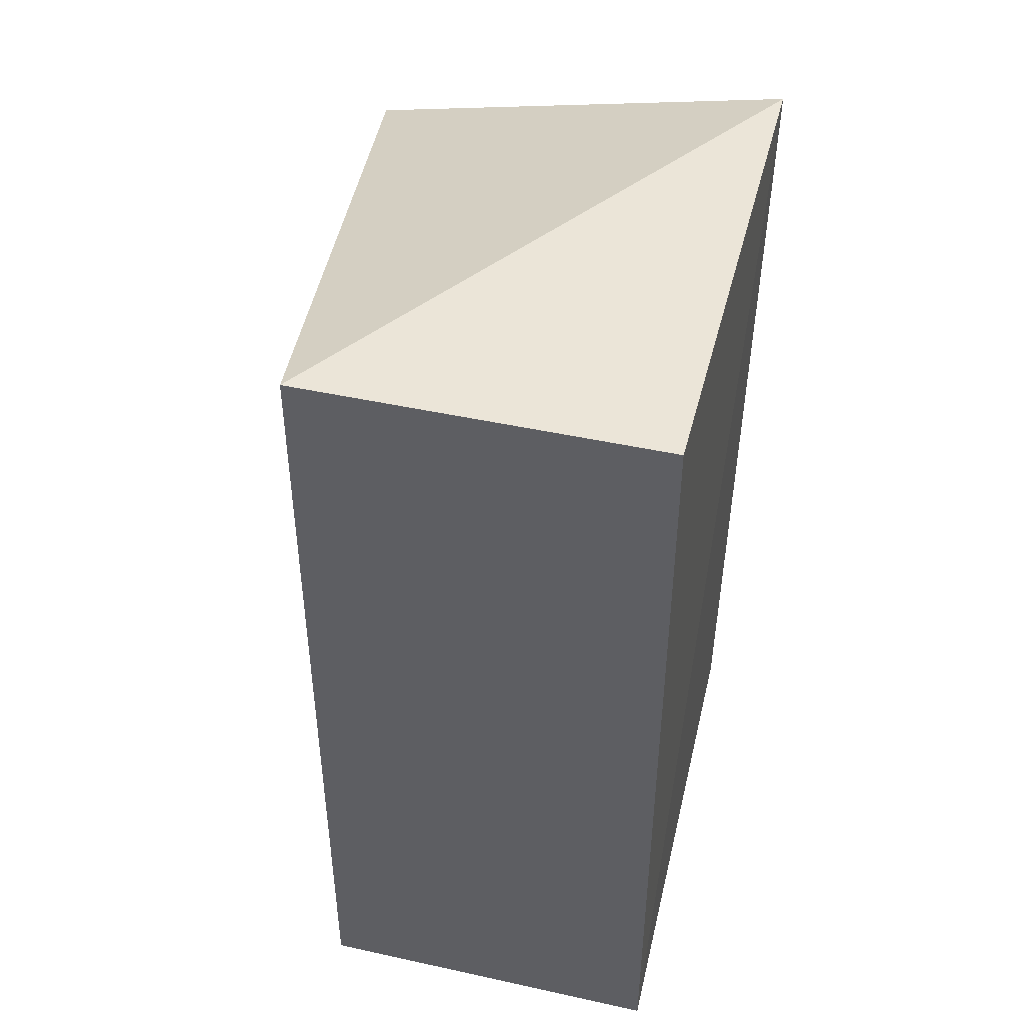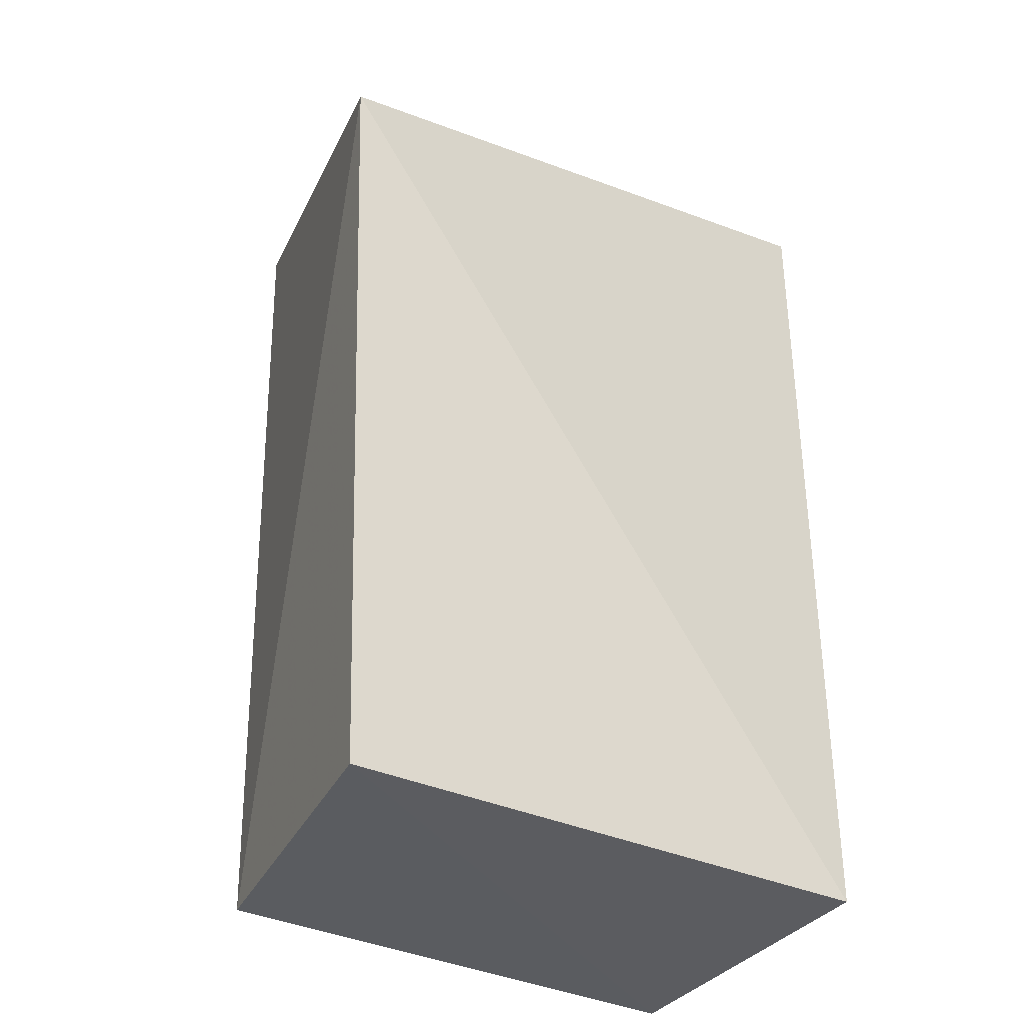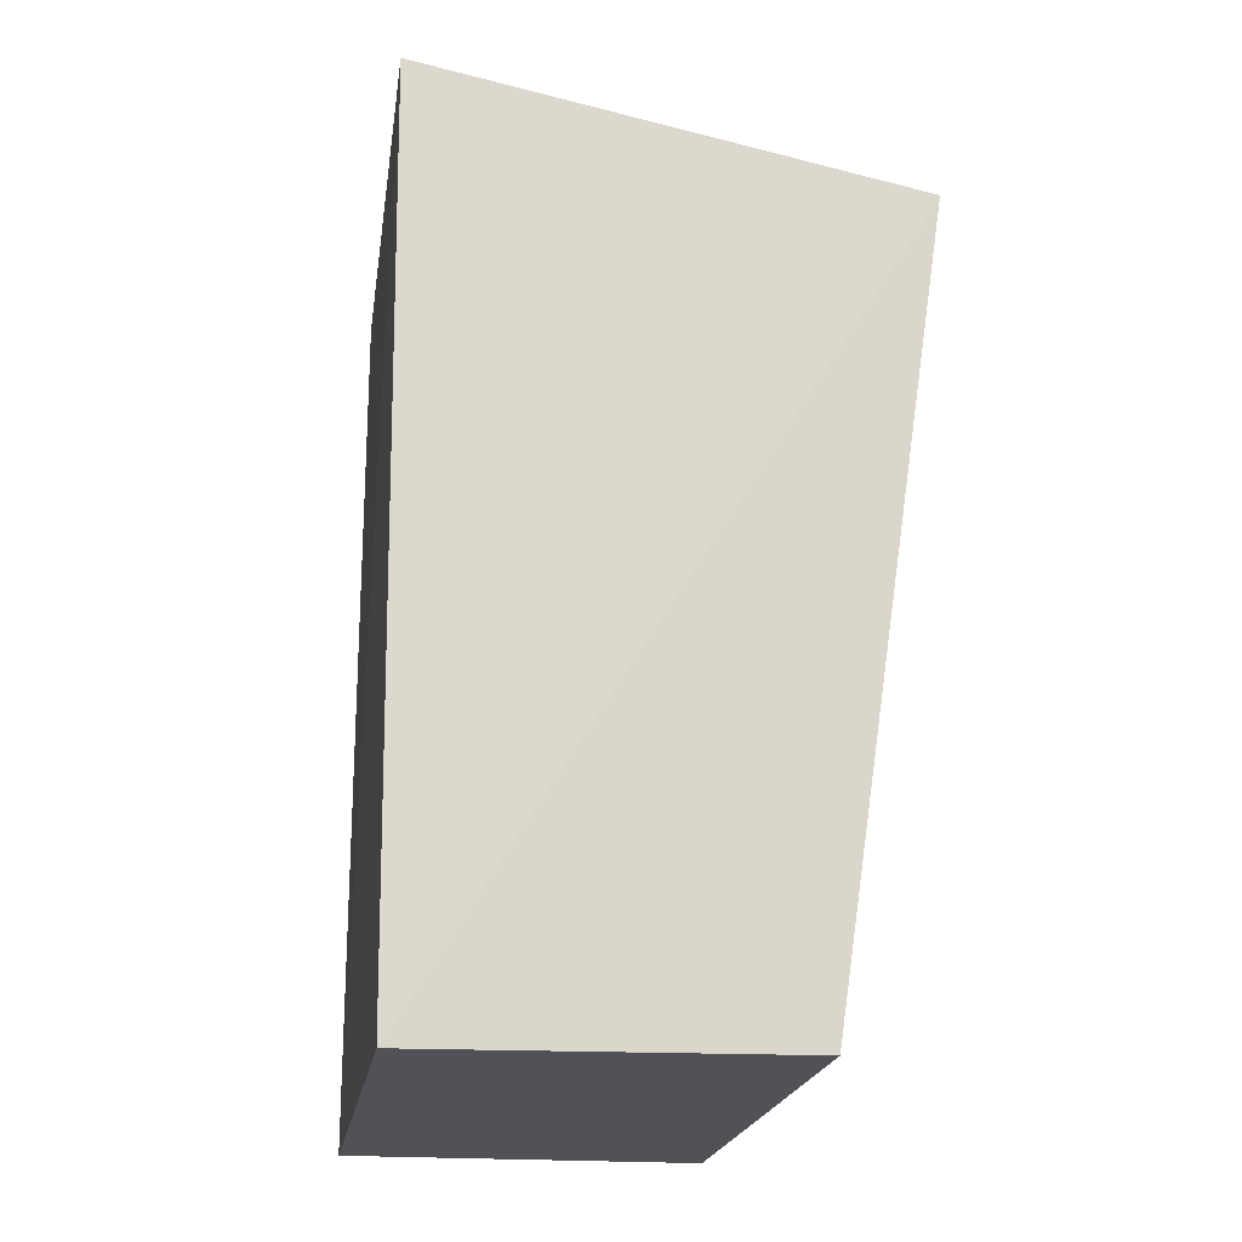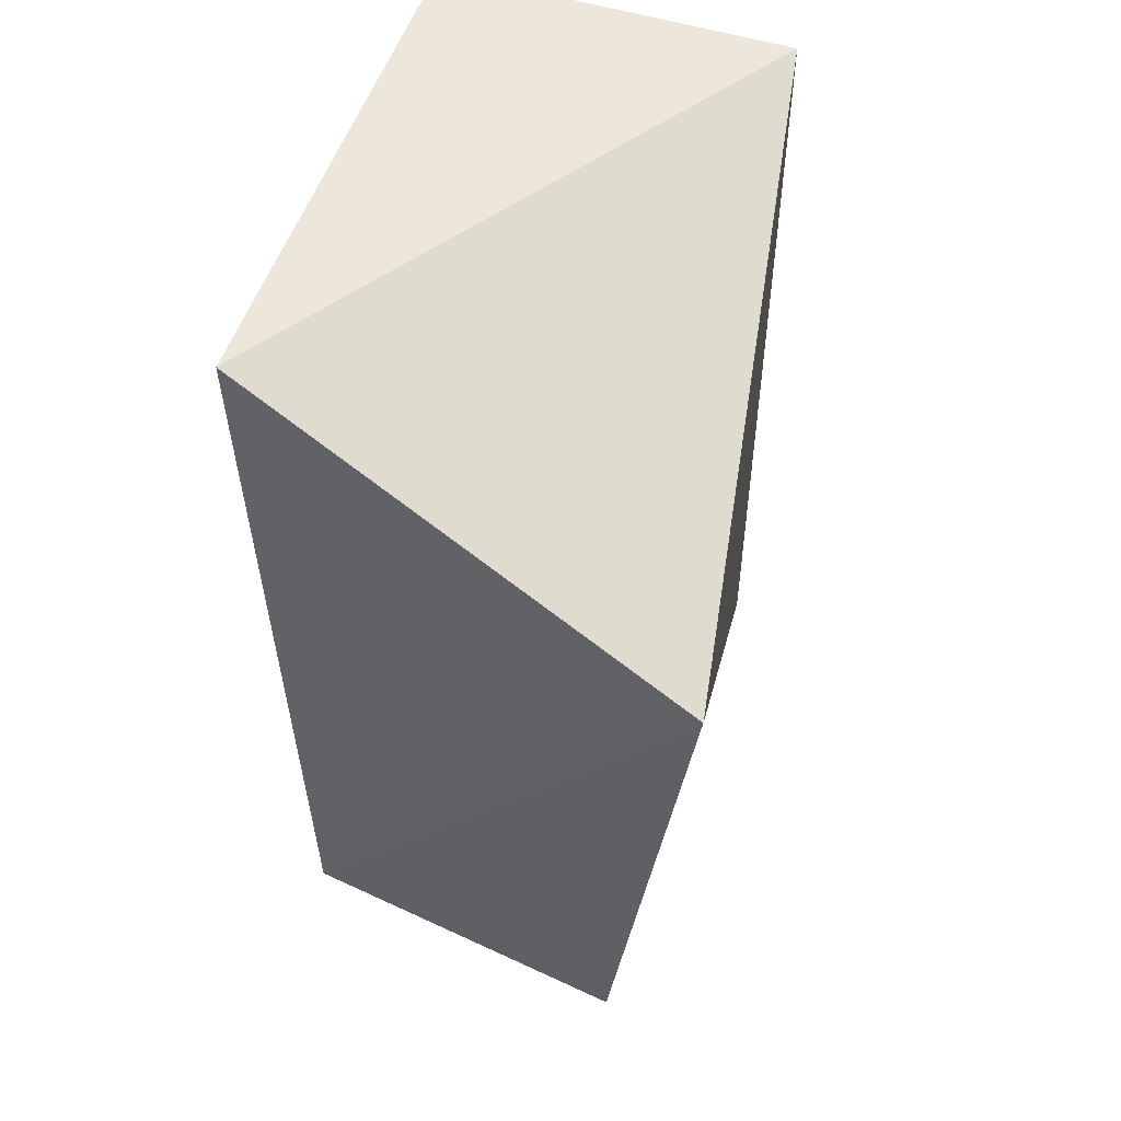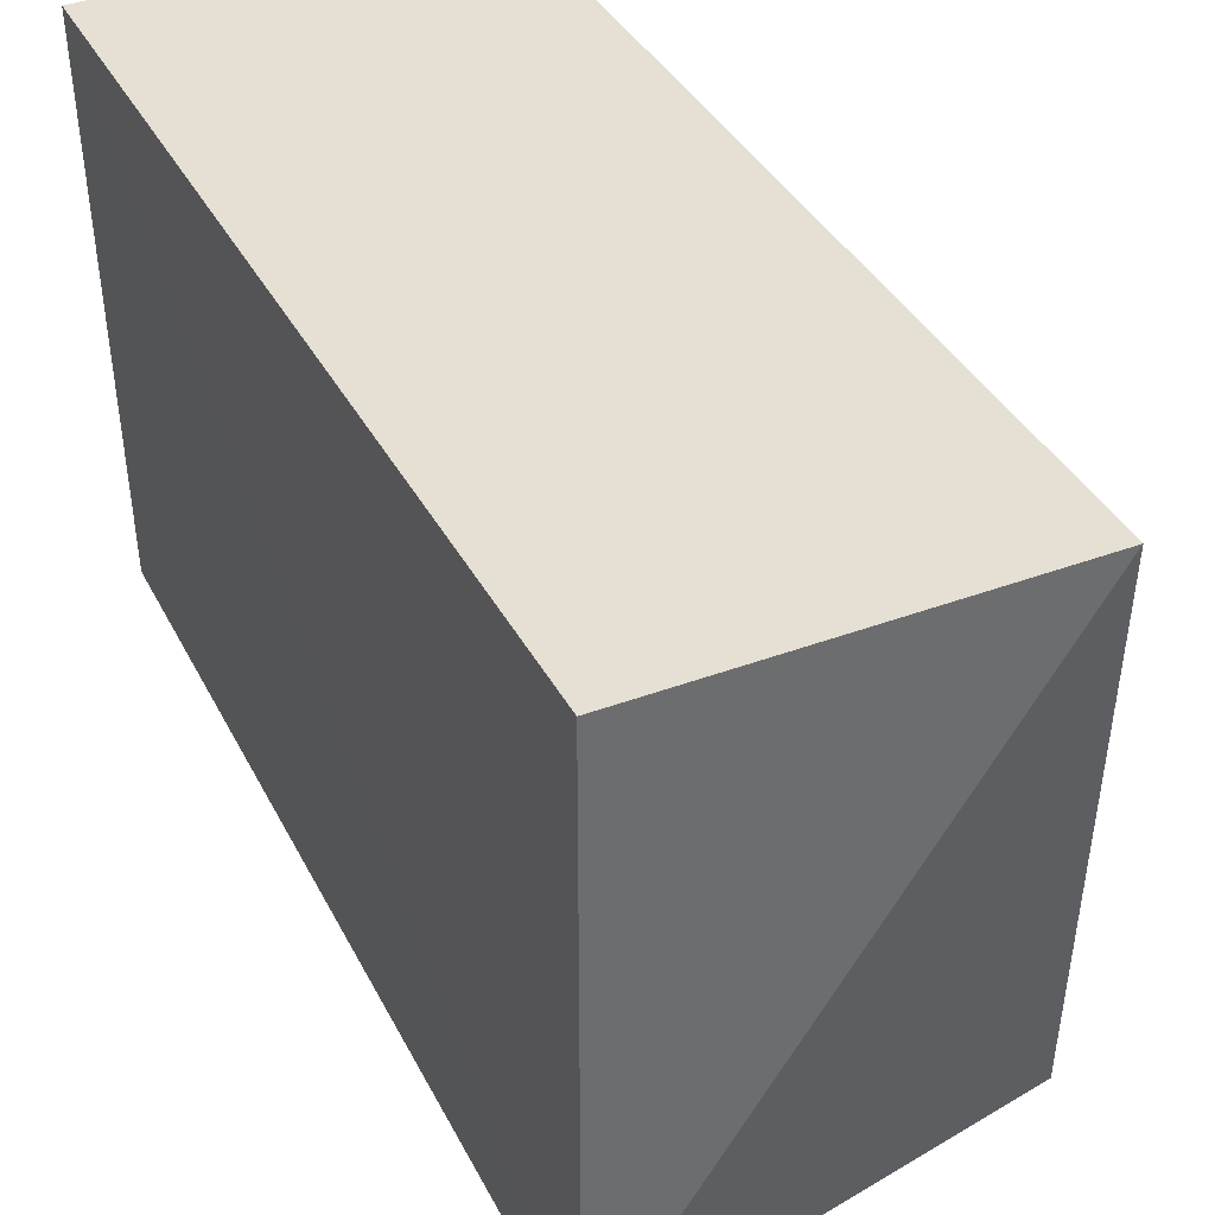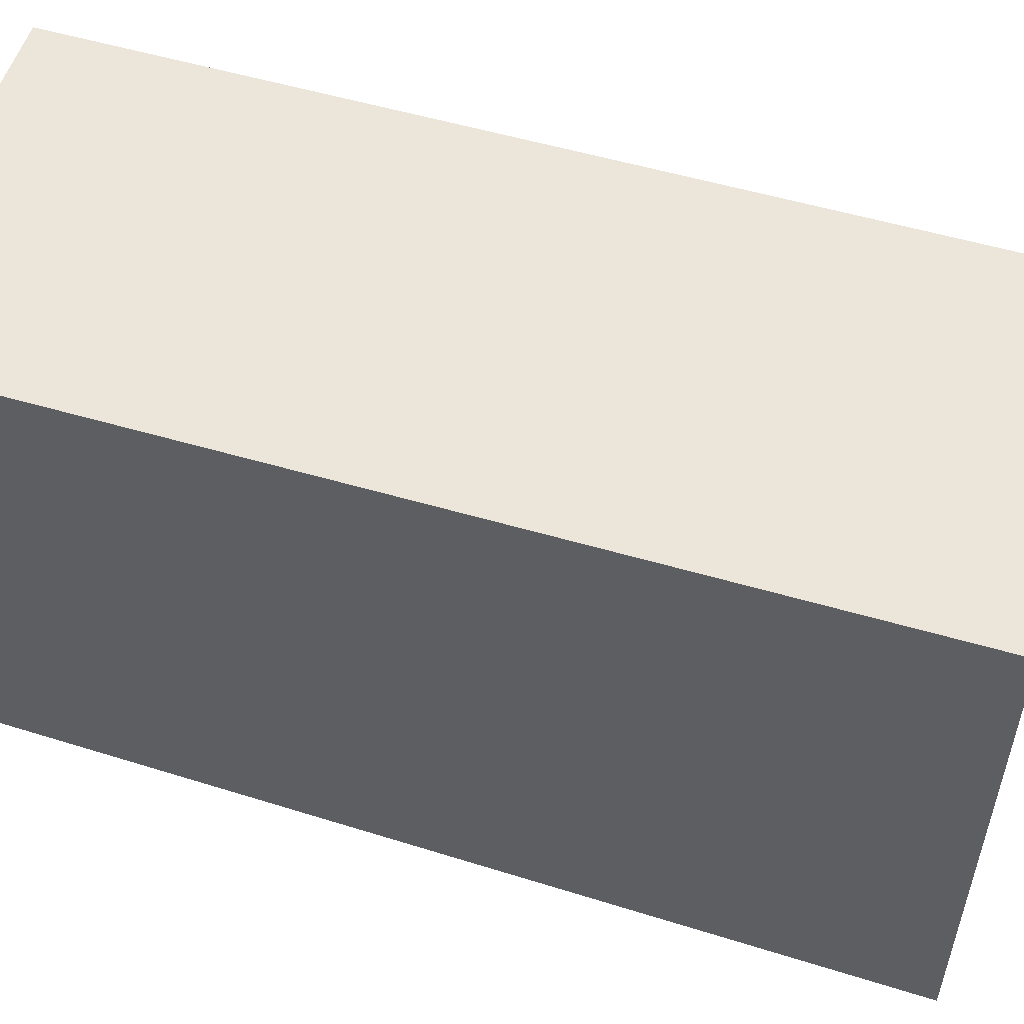
<metadata>
{"format":"obj","ext":"obj","renderer":"f3d","projection":"perspective","resolution":1024,"background":"white","views":[{"elev":45.8,"azim":14.2,"up":"+Y"},{"elev":-34.8,"azim":-120.5,"up":"+Y"},{"elev":-20.5,"azim":171.8,"up":"+Y"},{"elev":53.4,"azim":-161.7,"up":"+Y"},{"elev":38.2,"azim":154.6,"up":"+Z"},{"elev":54.5,"azim":107.3,"up":"+Z"}]}
</metadata>
<code>
v 0.01018 -0.2461 0.1439
v 0.007755 -0.2445 0.01126
v 0.01018 -0.01887 0.007576
v -0.08073 -0.01887 0.1439
v -0.083 -0.2458 -0.001262
v 0.01018 -0.01887 0.1439
v -0.08073 -0.2461 0.1439
v -0.1069 -0.06047 -0.01945
f 1 2 3
f 5 2 1
f 6 1 3
f 6 3 4
f 6 4 1
f 7 5 1
f 7 1 4
f 8 3 2
f 8 2 5
f 8 4 3
f 8 7 4
f 8 5 7

</code>
